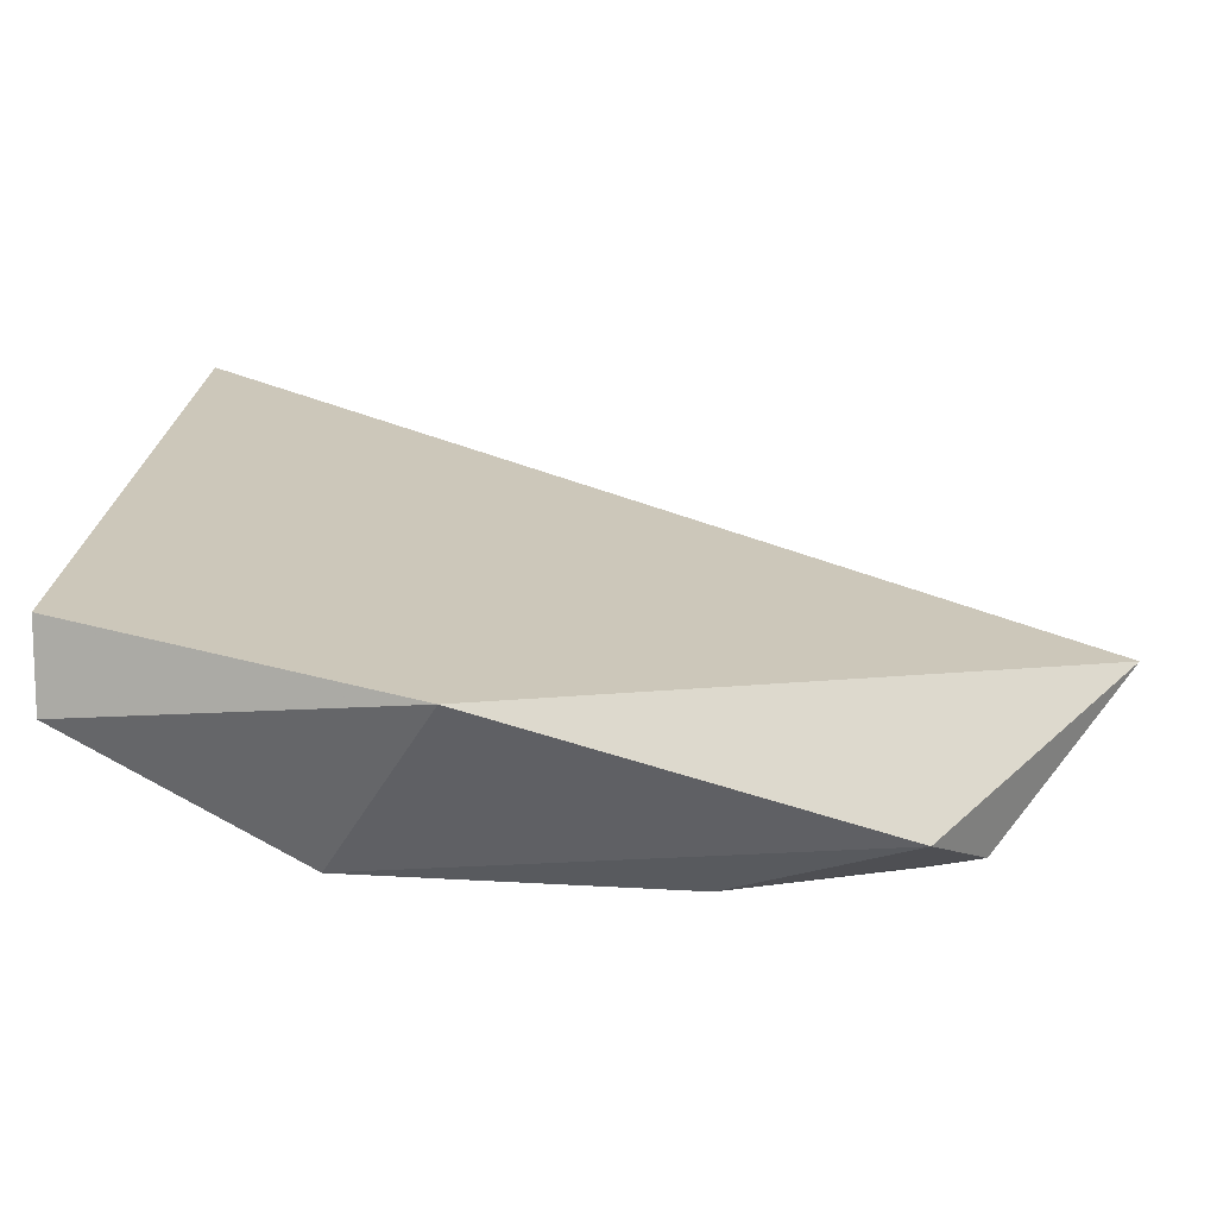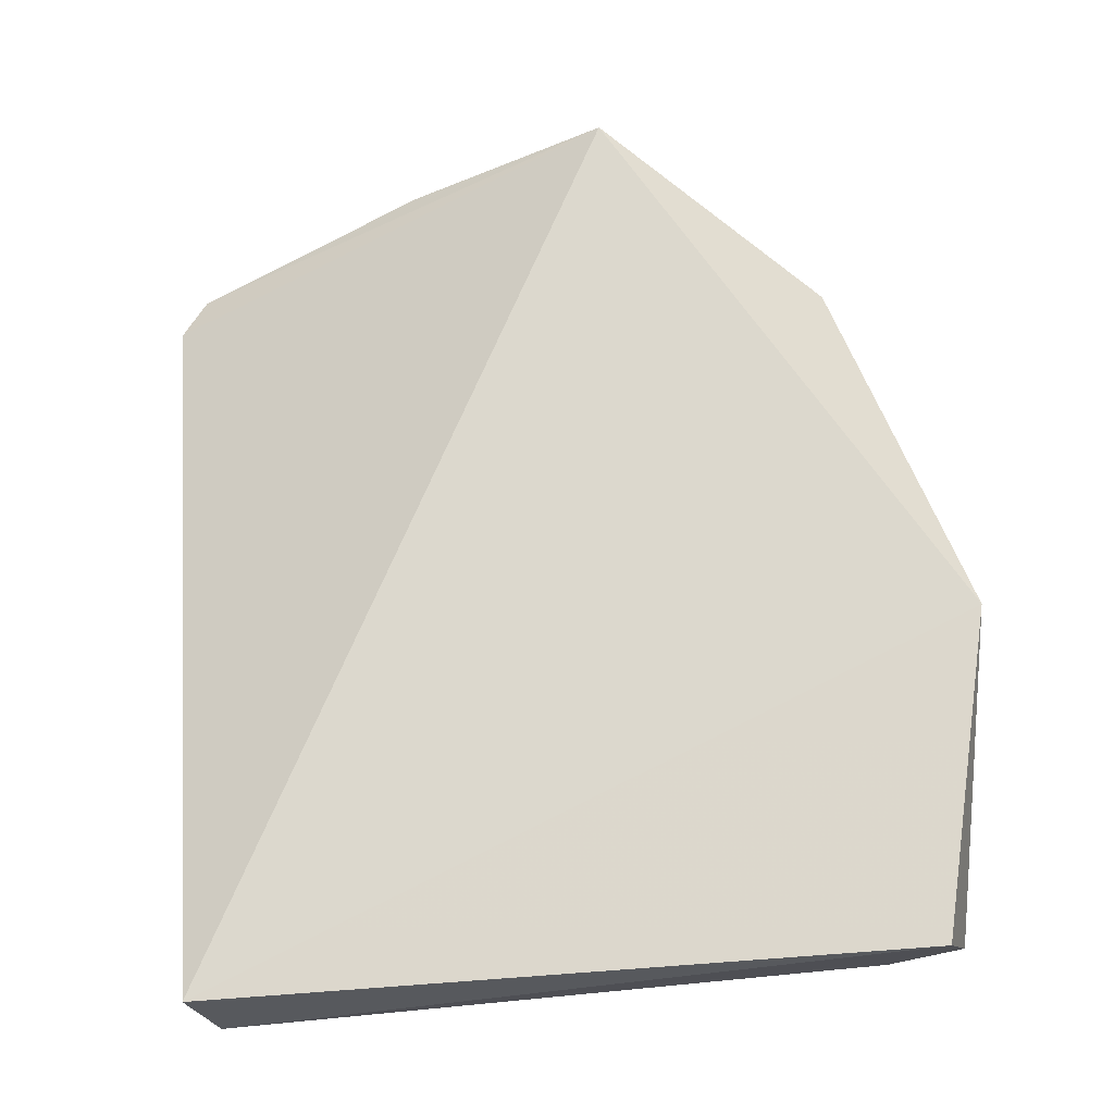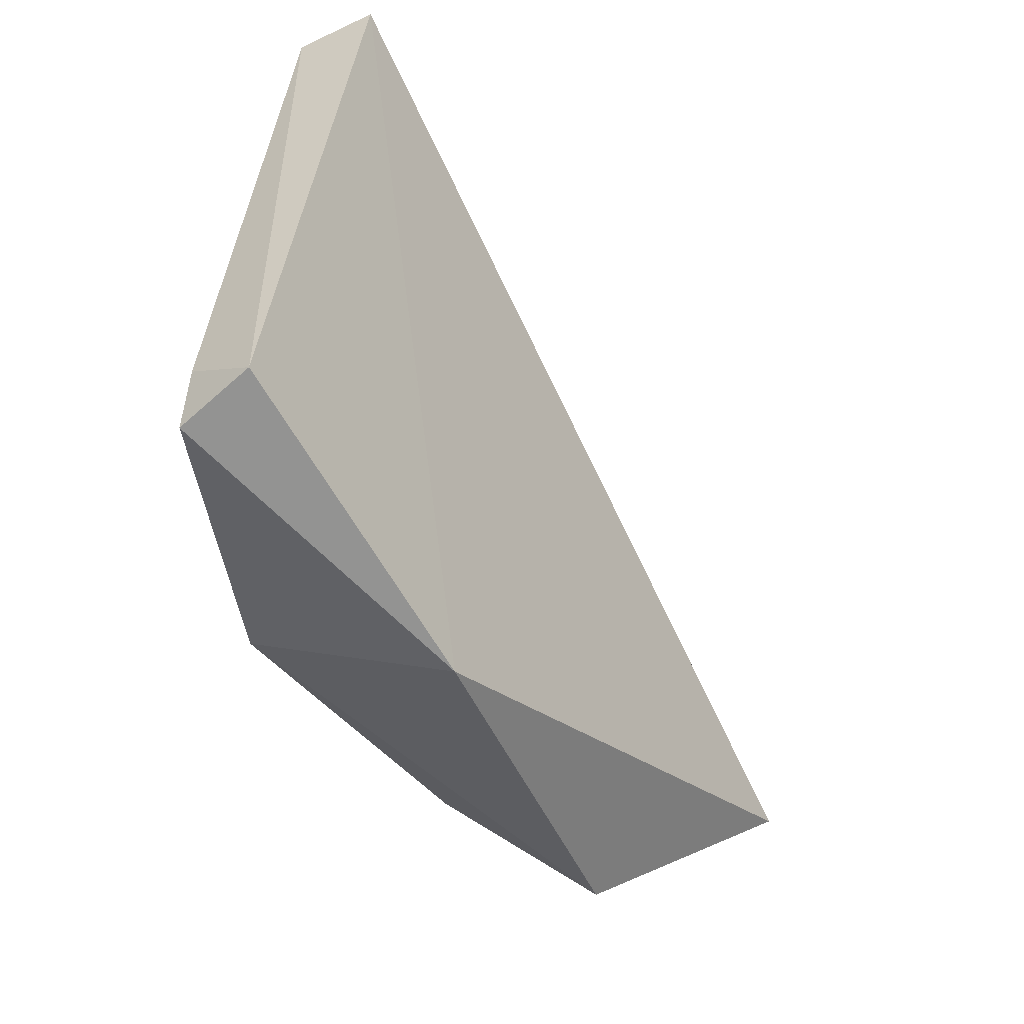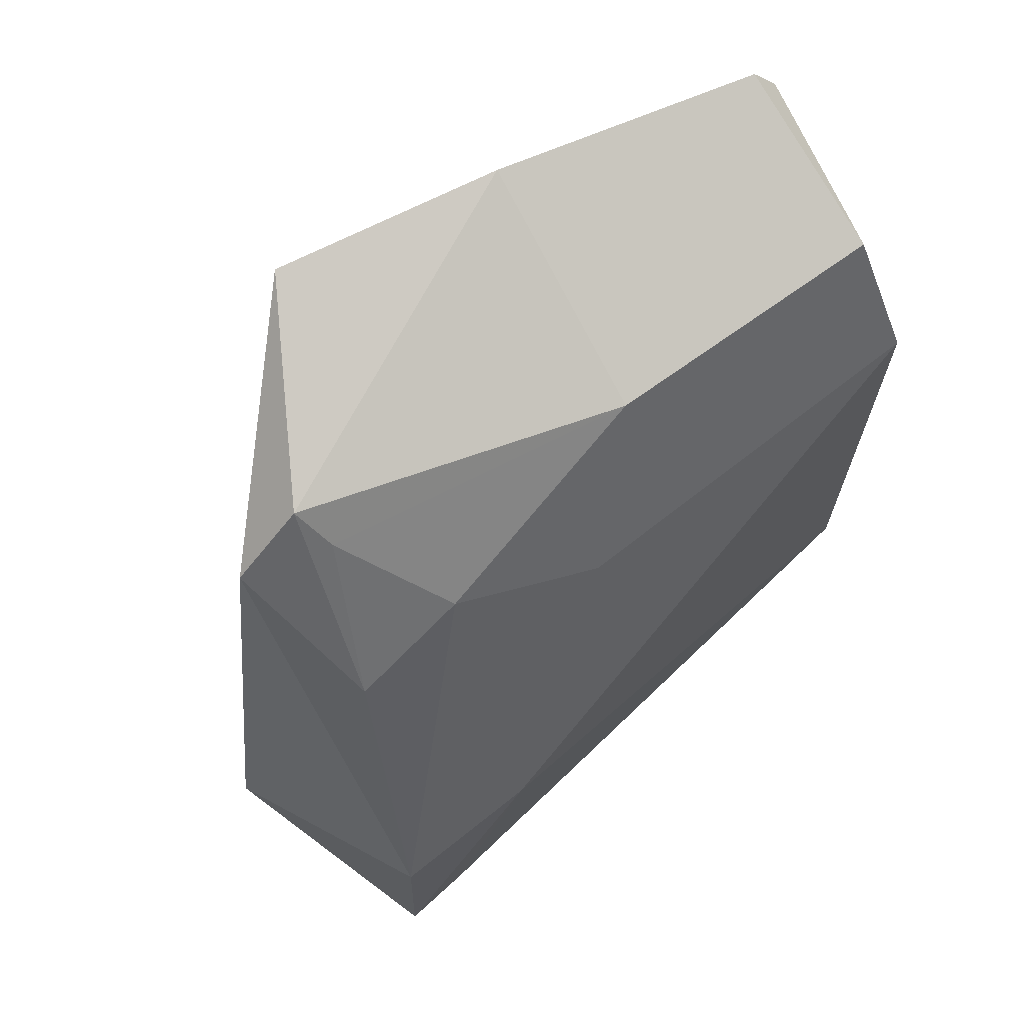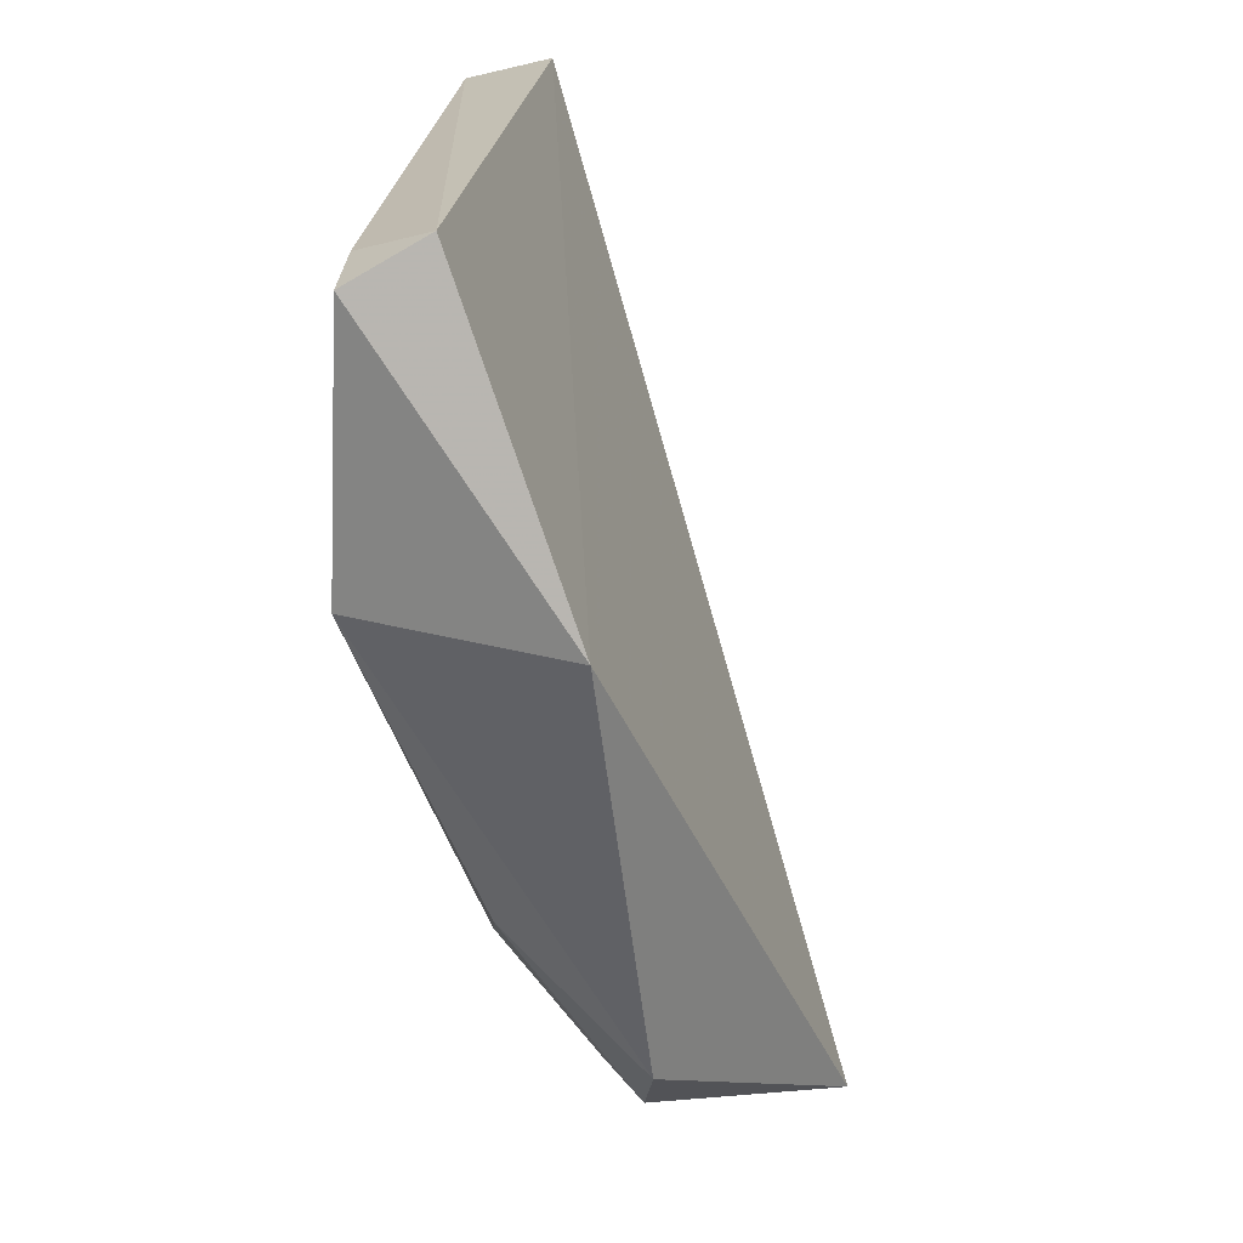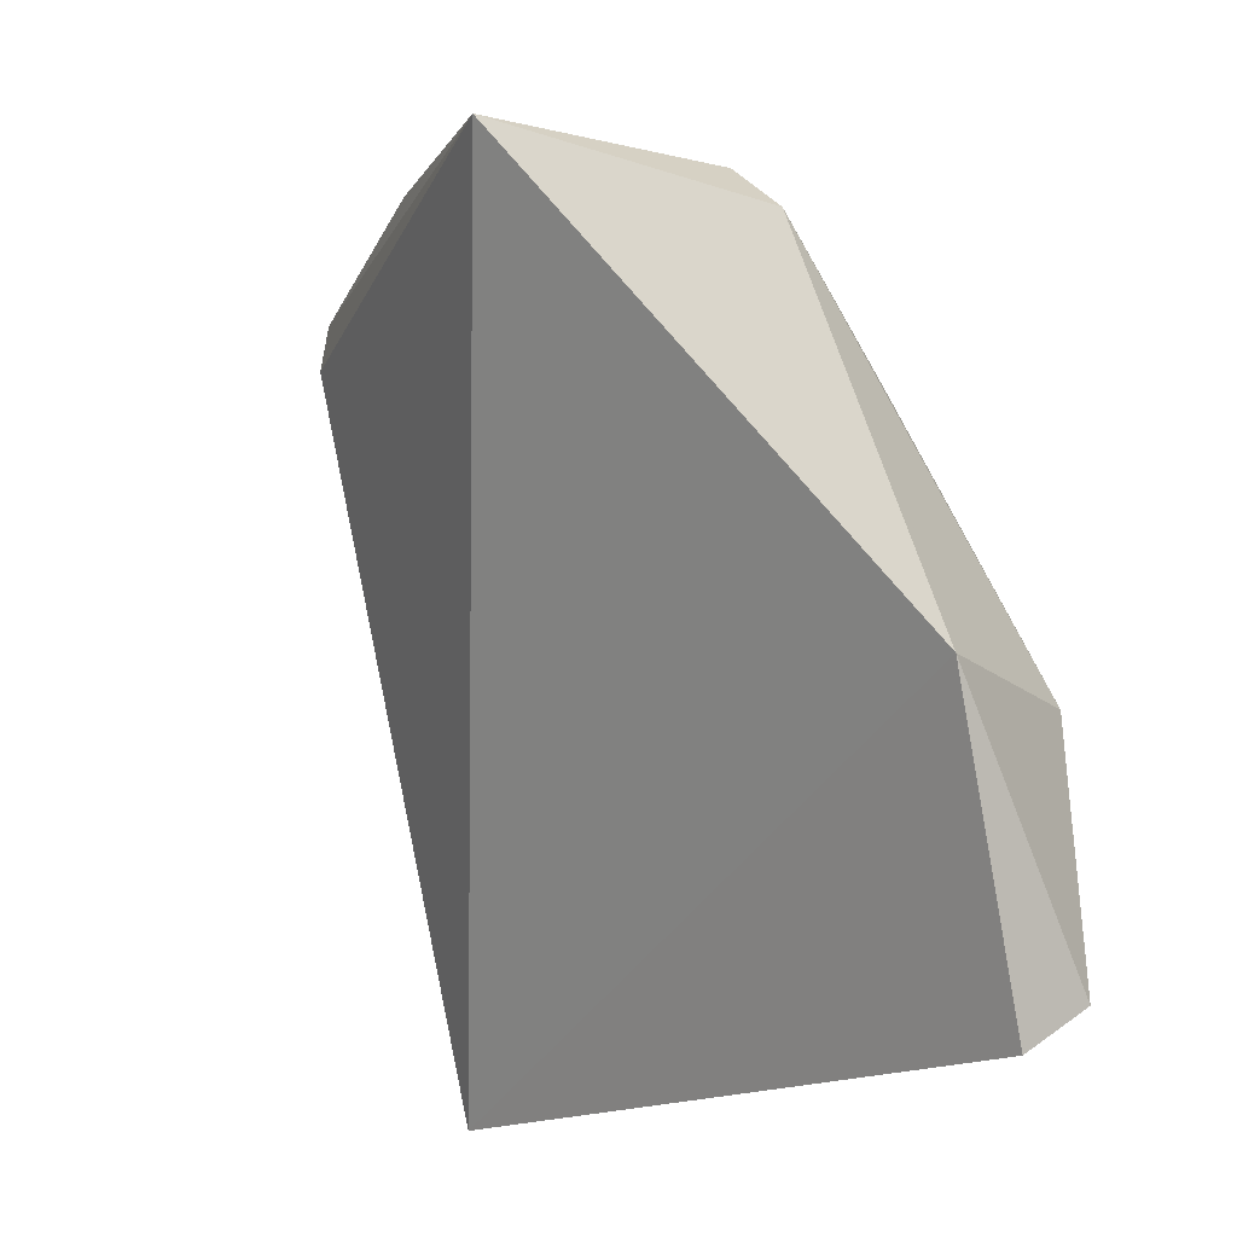
<metadata>
{"format":"obj","ext":"obj","renderer":"f3d","projection":"perspective","resolution":1024,"background":"white","views":[{"elev":-73.8,"azim":-122.5,"up":"+Y"},{"elev":-45.9,"azim":-76.5,"up":"+Z"},{"elev":-53.6,"azim":-171.3,"up":"+Y"},{"elev":72.5,"azim":50.9,"up":"+Z"},{"elev":-67.7,"azim":176.1,"up":"+Y"},{"elev":-18.2,"azim":-35.8,"up":"+Z"}]}
</metadata>
<code>
v 0.02555 0.04075 0.09745
v 0.04296 0.002619 0.06897
v 0.03923 0.04089 0.08624
v 0.03585 0.04087 0.05347
v 0.01841 0.01479 0.09699
v 0.04021 0.0404 0.05471
v 0.02591 0.04217 0.09526
v 0.03943 0.002494 0.05289
v 0.02851 0.00796 0.0943
v 0.0432 0.01085 0.0698
v 0.03535 0.04168 0.063
v 0.03547 0.04023 0.09383
v 0.0325 -0.001747 0.06866
v 0.04322 0.002016 0.05537
v 0.0218 0.02657 0.09853
v 0.03852 0.01994 0.0851
v 0.02839 0.004105 0.09066
v 0.04295 0.005926 0.05485
v 0.0345 0.02474 0.09388
v 0.03589 0.01224 0.0881
v 0.0358 0.005998 0.08438
v 0.03052 0.008683 0.09246
f 7 5 1
f 7 4 5
f 8 4 6
f 10 6 3
f 11 6 4
f 11 3 6
f 11 7 3
f 11 4 7
f 12 7 1
f 12 3 7
f 13 5 4
f 13 4 8
f 14 13 8
f 14 2 13
f 14 10 2
f 15 1 5
f 15 5 9
f 16 10 3
f 16 2 10
f 16 3 12
f 17 9 5
f 17 5 13
f 17 13 2
f 18 14 8
f 18 8 6
f 18 6 10
f 18 10 14
f 19 12 1
f 19 1 15
f 19 15 9
f 19 16 12
f 20 2 16
f 20 16 19
f 21 17 2
f 21 9 17
f 21 2 20
f 22 21 20
f 22 9 21
f 22 20 19
f 22 19 9

</code>
